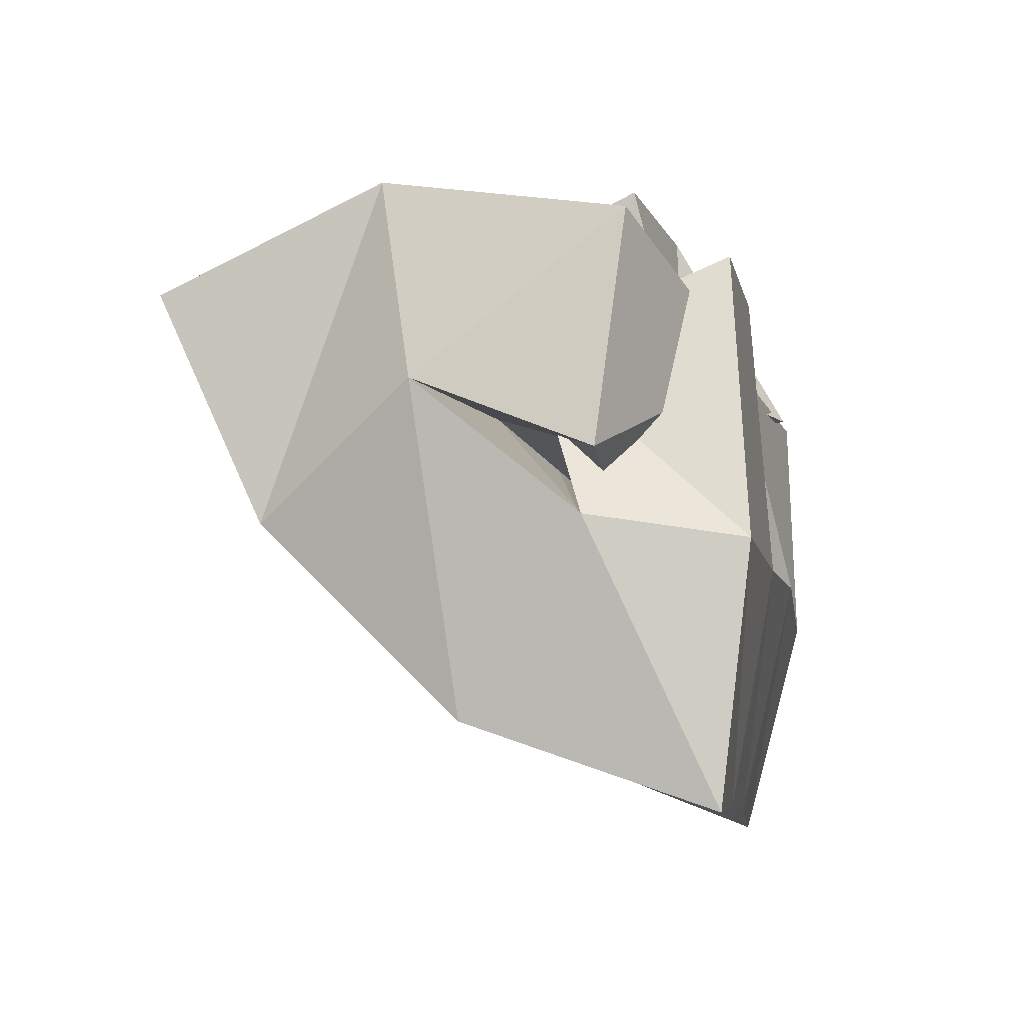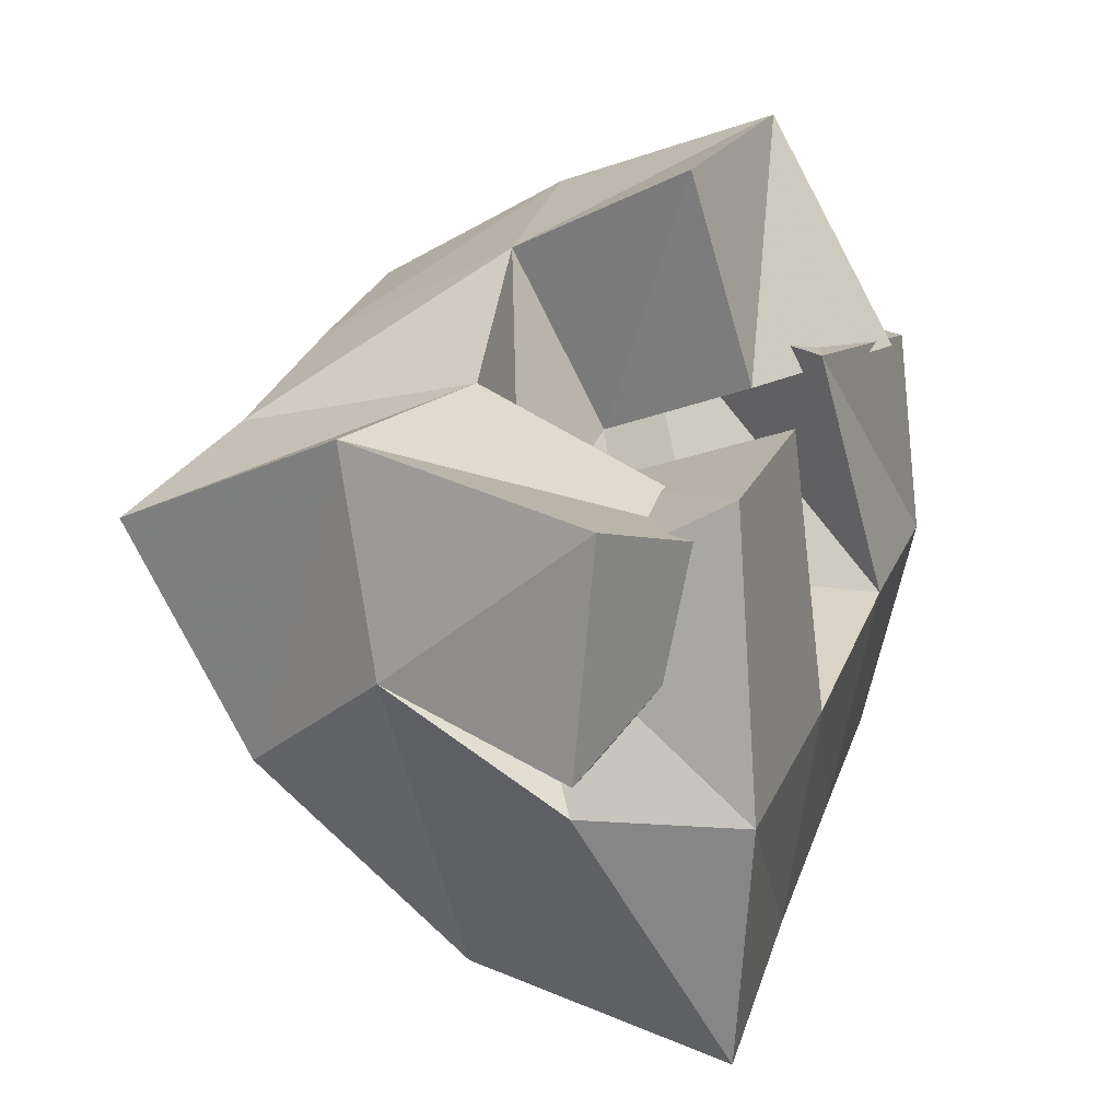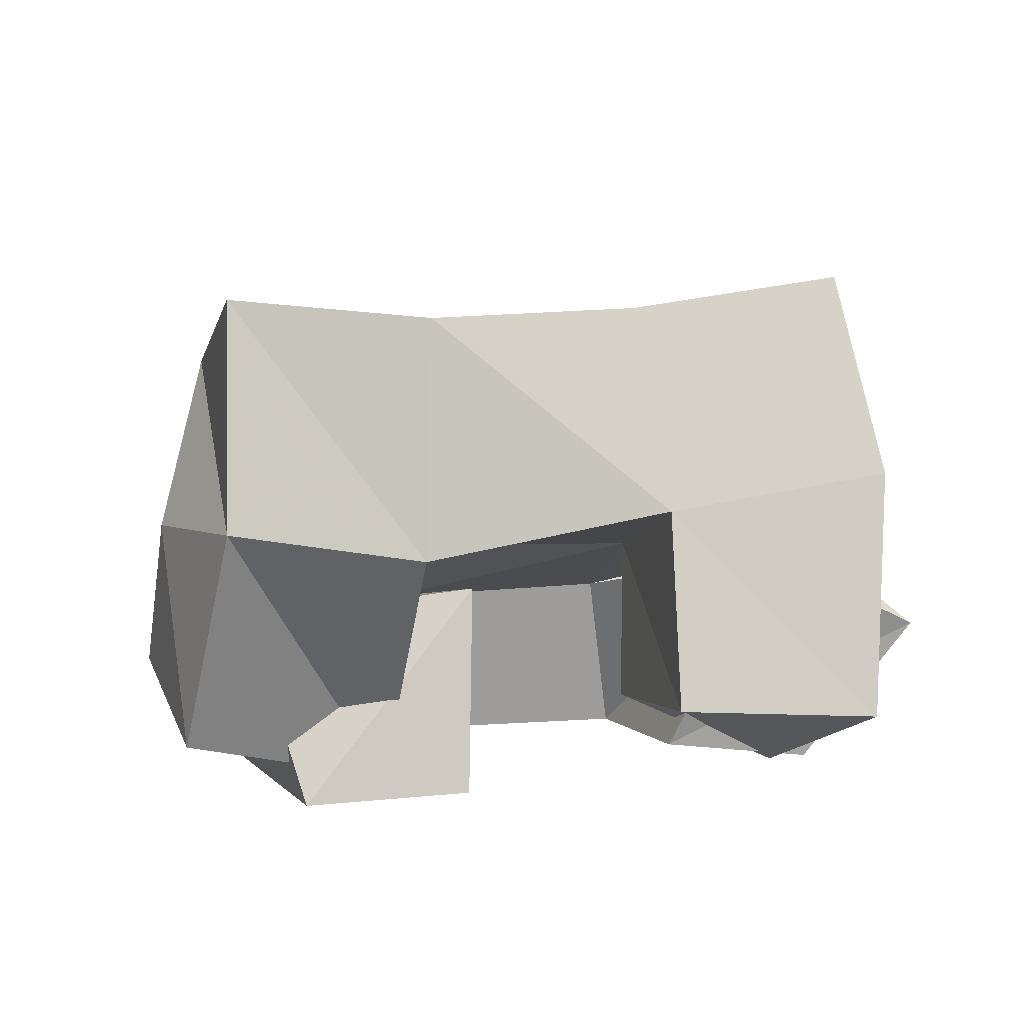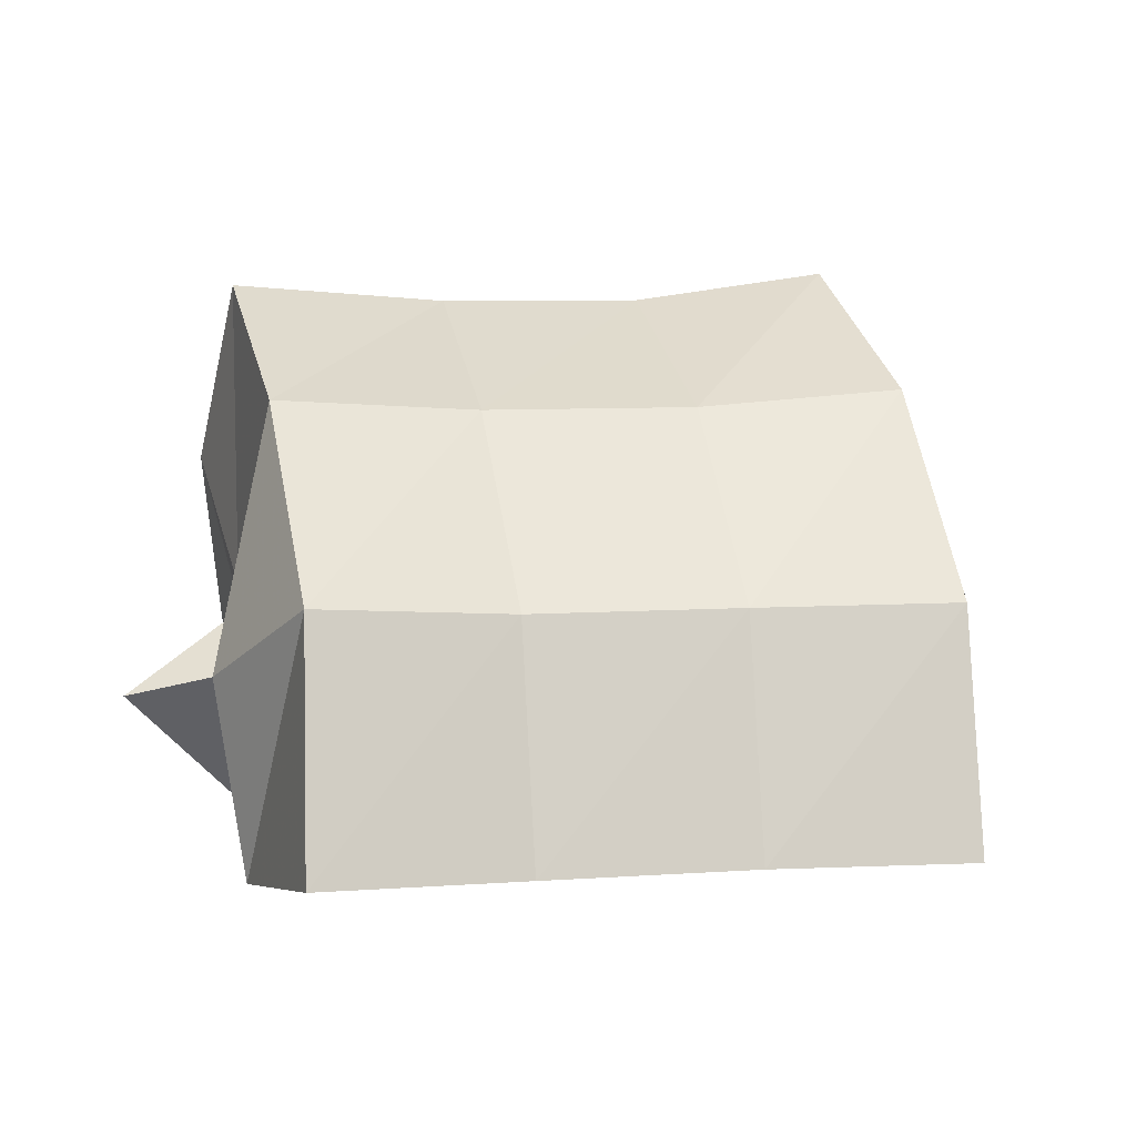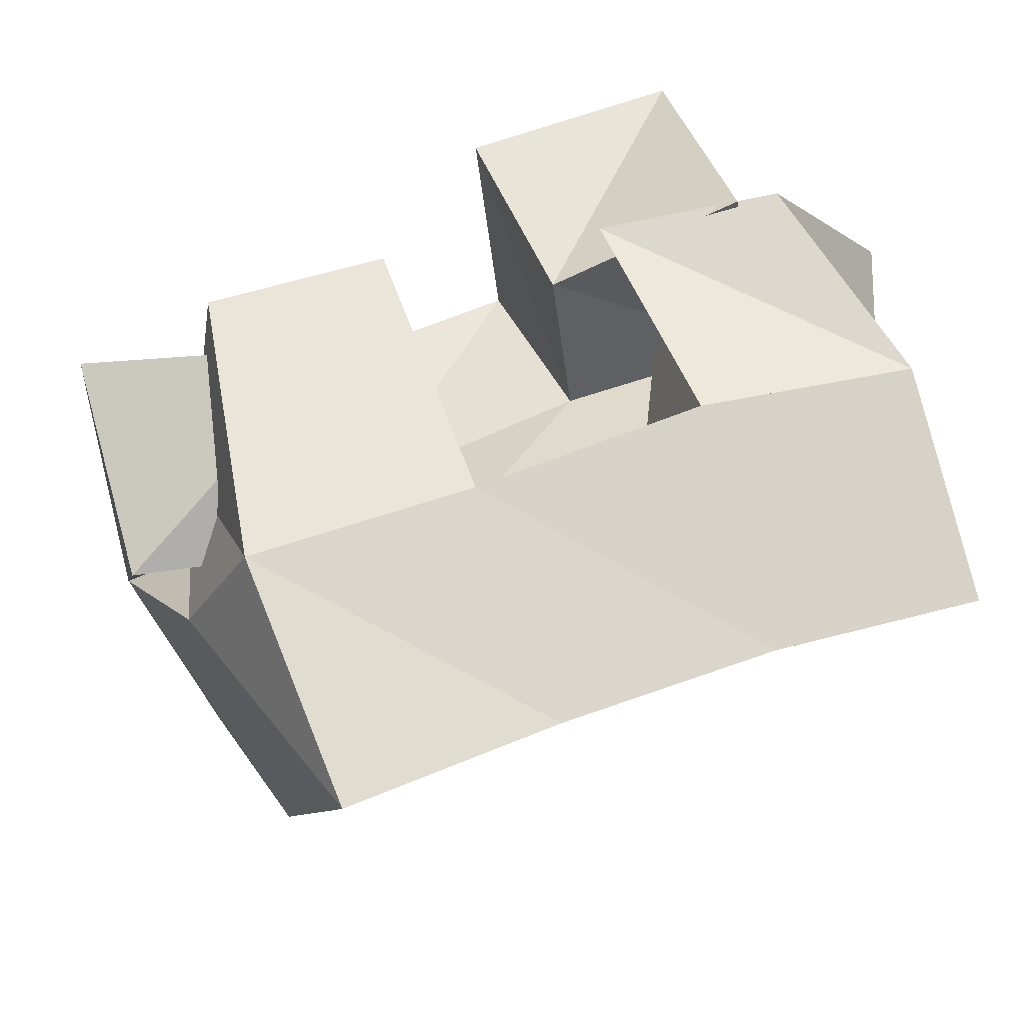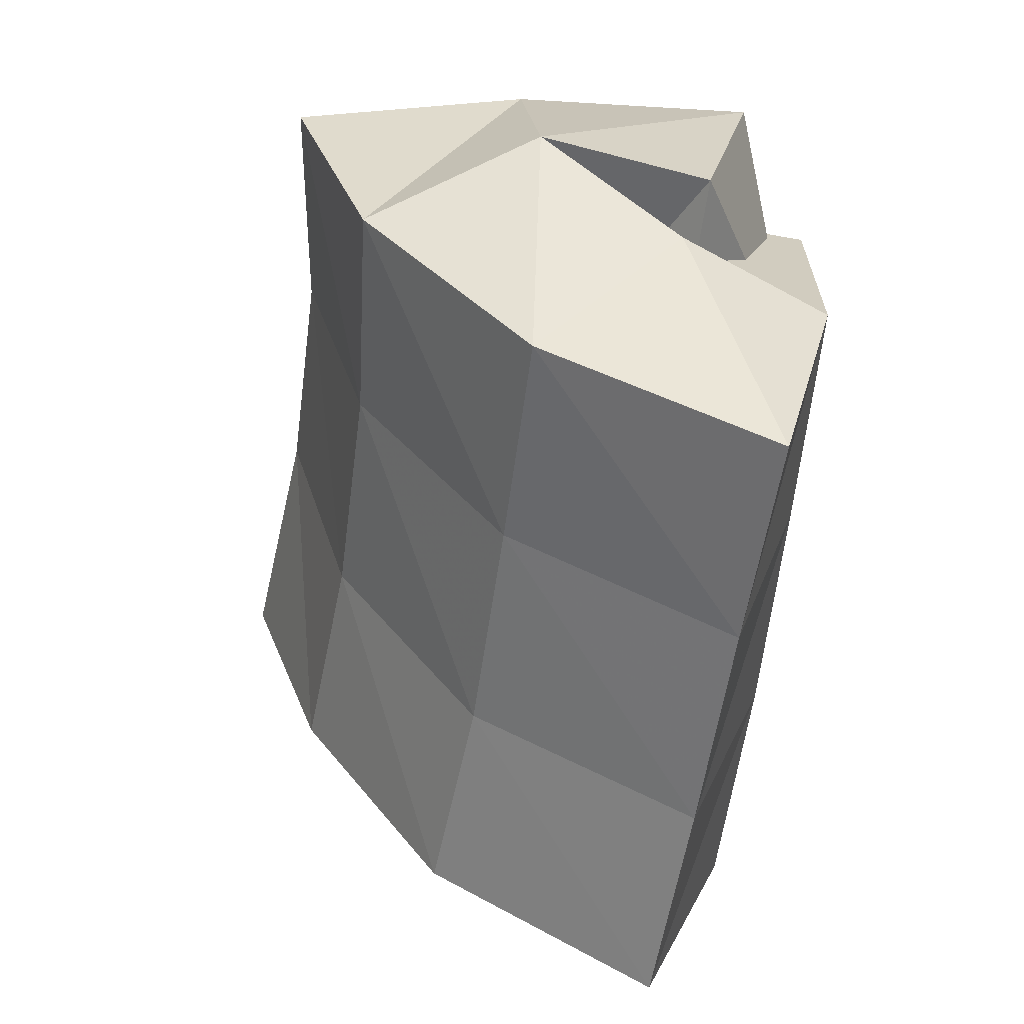
<metadata>
{"format":"obj","ext":"obj","renderer":"f3d","projection":"perspective","resolution":1024,"background":"white","views":[{"elev":-31.0,"azim":-78.2,"up":"+Z"},{"elev":2.2,"azim":-69.3,"up":"+Z"},{"elev":9.9,"azim":-35.3,"up":"+Y"},{"elev":15.1,"azim":142.4,"up":"+Y"},{"elev":-29.8,"azim":-3.7,"up":"+Z"},{"elev":-79.3,"azim":-96.0,"up":"+Z"}]}
</metadata>
<code>
v 0.6274 0.1177 0.09002
v 0.6302 0.1695 0.1066
v 0.6417 0.1275 0.04277
v 0.6369 0.1645 0.0611
v 0.6838 0.1 0.08537
v 0.6754 0.1602 0.118
v 0.6905 0.1298 0.05341
v 0.691 0.1573 0.08434
v 0.7615 0.1558 0.1393
v 0.7537 0.1389 0.07709
v 0.742 0.1079 0.125
v 0.7621 0.1 0.07345
v 0.8099 0.1325 0.1393
v 0.8121 0.1489 0.09364
v 0.7815 0.1 0.1309
v 0.8094 0.1029 0.08682
v 0.7146 0.1285 0.1627
v 0.7228 0.1716 0.1484
v 0.7323 0.1206 0.118
v 0.7392 0.1563 0.1094
v 0.7598 0.124 0.1791
v 0.7715 0.1785 0.1676
v 0.7724 0.1 0.1282
v 0.7851 0.1572 0.1281
v 0.6519 0.1422 0.07593
v 0.6539 0.1325 0.03513
v 0.6558 0.1 0.09549
v 0.667 0.1 0.03318
v 0.7019 0.1474 0.09778
v 0.7058 0.1375 0.05489
v 0.6932 0.1 0.1088
v 0.714 0.1 0.05145
v 0.6394 0.2203 0.09155
v 0.6579 0.201 0.04328
v 0.6818 0.2154 0.1109
v 0.7013 0.1988 0.0646
v 0.7249 0.217 0.1308
v 0.7462 0.2003 0.08579
v 0.7727 0.2232 0.1474
v 0.79 0.2051 0.1035
v 0.6765 0.1625 0.002674
v 0.7201 0.164 0.0246
v 0.7659 0.166 0.04456
v 0.8091 0.1711 0.06026
v 0.6886 0.1111 -0.0169
v 0.7325 0.1137 0.004254
v 0.7781 0.1161 0.02359
v 0.8237 0.12 0.03896
f 1 2 4
f 3 1 4
f 2 6 8
f 4 2 8
f 6 5 7
f 8 6 7
f 5 1 3
f 7 5 3
f 8 7 3
f 4 8 3
f 2 1 5
f 6 2 5
f 9 10 12
f 11 9 12
f 10 14 16
f 12 10 16
f 14 13 15
f 16 14 15
f 13 9 11
f 15 13 11
f 16 15 11
f 12 16 11
f 10 9 13
f 14 10 13
f 17 18 20
f 19 17 20
f 18 22 24
f 20 18 24
f 22 21 23
f 24 22 23
f 21 17 19
f 23 21 19
f 24 23 19
f 20 24 19
f 18 17 21
f 22 18 21
f 25 26 28
f 27 25 28
f 26 30 32
f 28 26 32
f 30 29 31
f 32 30 31
f 29 25 27
f 31 29 27
f 32 31 27
f 28 32 27
f 26 25 29
f 30 26 29
f 2 33 34
f 4 2 34
f 33 35 36
f 34 33 36
f 35 6 8
f 36 35 8
f 6 2 4
f 8 6 4
f 36 8 4
f 34 36 4
f 33 2 6
f 35 33 6
f 6 35 36
f 8 6 36
f 35 37 38
f 36 35 38
f 37 18 20
f 38 37 20
f 18 6 8
f 20 18 8
f 38 20 8
f 36 38 8
f 35 6 18
f 37 35 18
f 18 37 38
f 20 18 38
f 37 39 40
f 38 37 40
f 39 22 24
f 40 39 24
f 22 18 20
f 24 22 20
f 40 24 20
f 38 40 20
f 37 18 22
f 39 37 22
f 4 34 41
f 26 4 41
f 34 36 42
f 41 34 42
f 36 8 30
f 42 36 30
f 8 4 26
f 30 8 26
f 42 30 26
f 41 42 26
f 34 4 8
f 36 34 8
f 8 36 42
f 30 8 42
f 36 38 43
f 42 36 43
f 38 20 10
f 43 38 10
f 20 8 30
f 10 20 30
f 43 10 30
f 42 43 30
f 36 8 20
f 38 36 20
f 20 38 43
f 10 20 43
f 38 40 44
f 43 38 44
f 40 24 14
f 44 40 14
f 24 20 10
f 14 24 10
f 44 14 10
f 43 44 10
f 38 20 24
f 40 38 24
f 26 41 45
f 28 26 45
f 41 42 46
f 45 41 46
f 42 30 32
f 46 42 32
f 30 26 28
f 32 30 28
f 46 32 28
f 45 46 28
f 41 26 30
f 42 41 30
f 30 42 46
f 32 30 46
f 42 43 47
f 46 42 47
f 43 10 12
f 47 43 12
f 10 30 32
f 12 10 32
f 47 12 32
f 46 47 32
f 42 30 10
f 43 42 10
f 10 43 47
f 12 10 47
f 43 44 48
f 47 43 48
f 44 14 16
f 48 44 16
f 14 10 12
f 16 14 12
f 48 16 12
f 47 48 12
f 43 10 14
f 44 43 14

</code>
